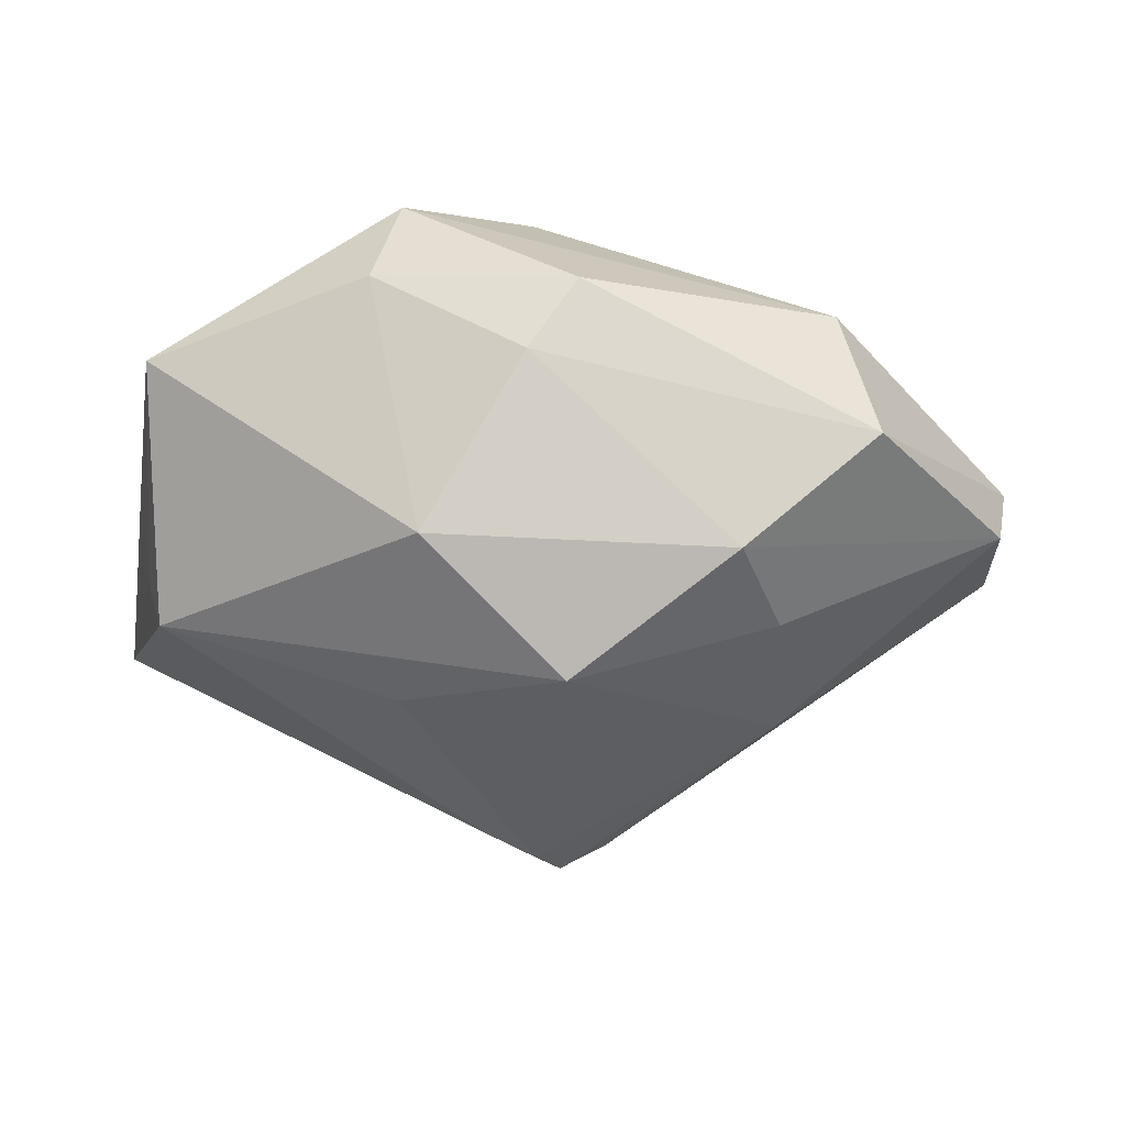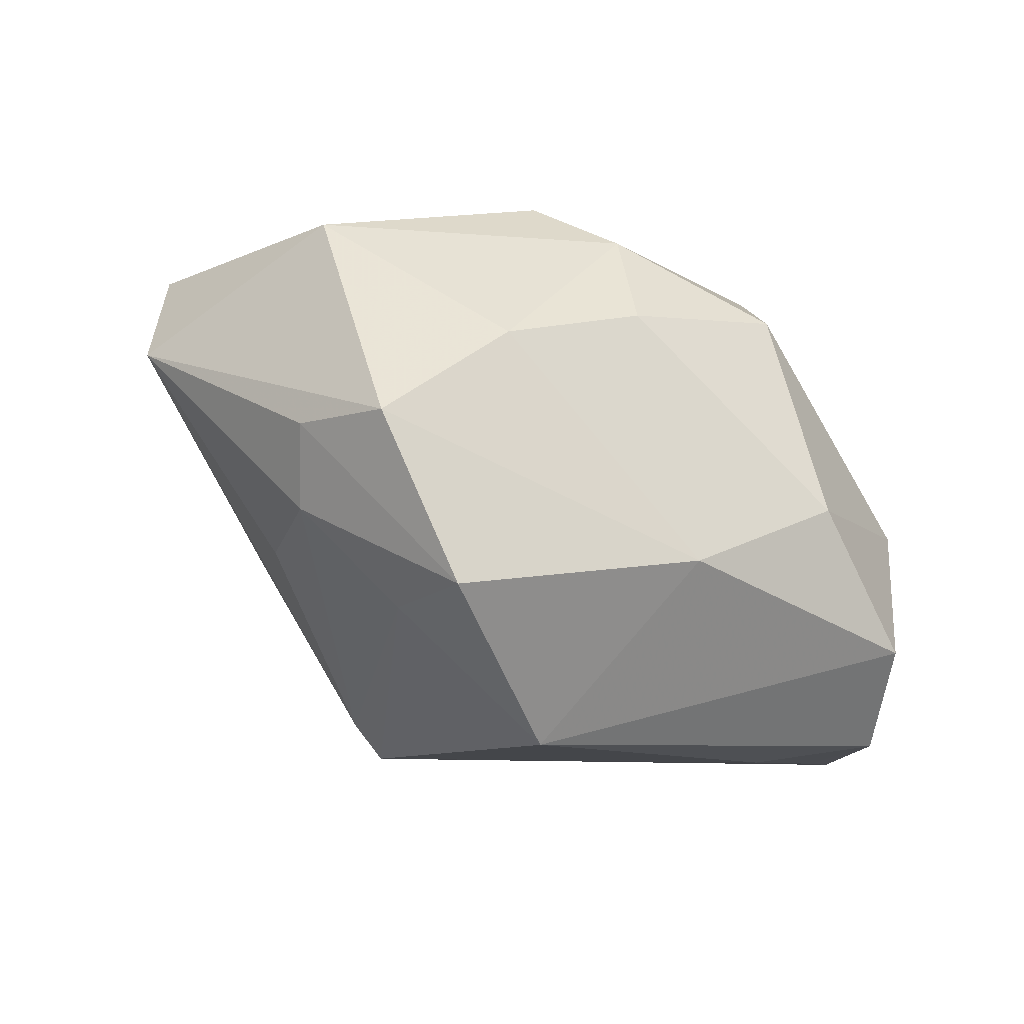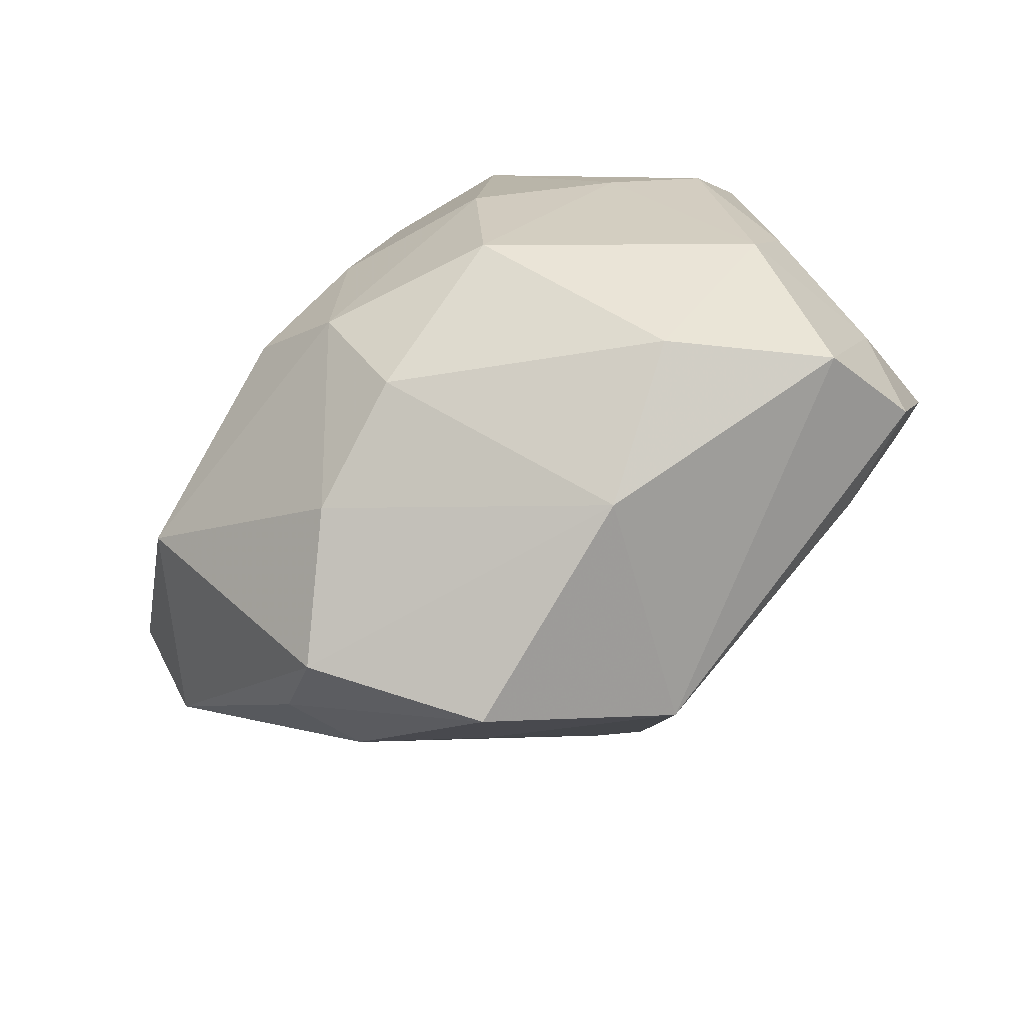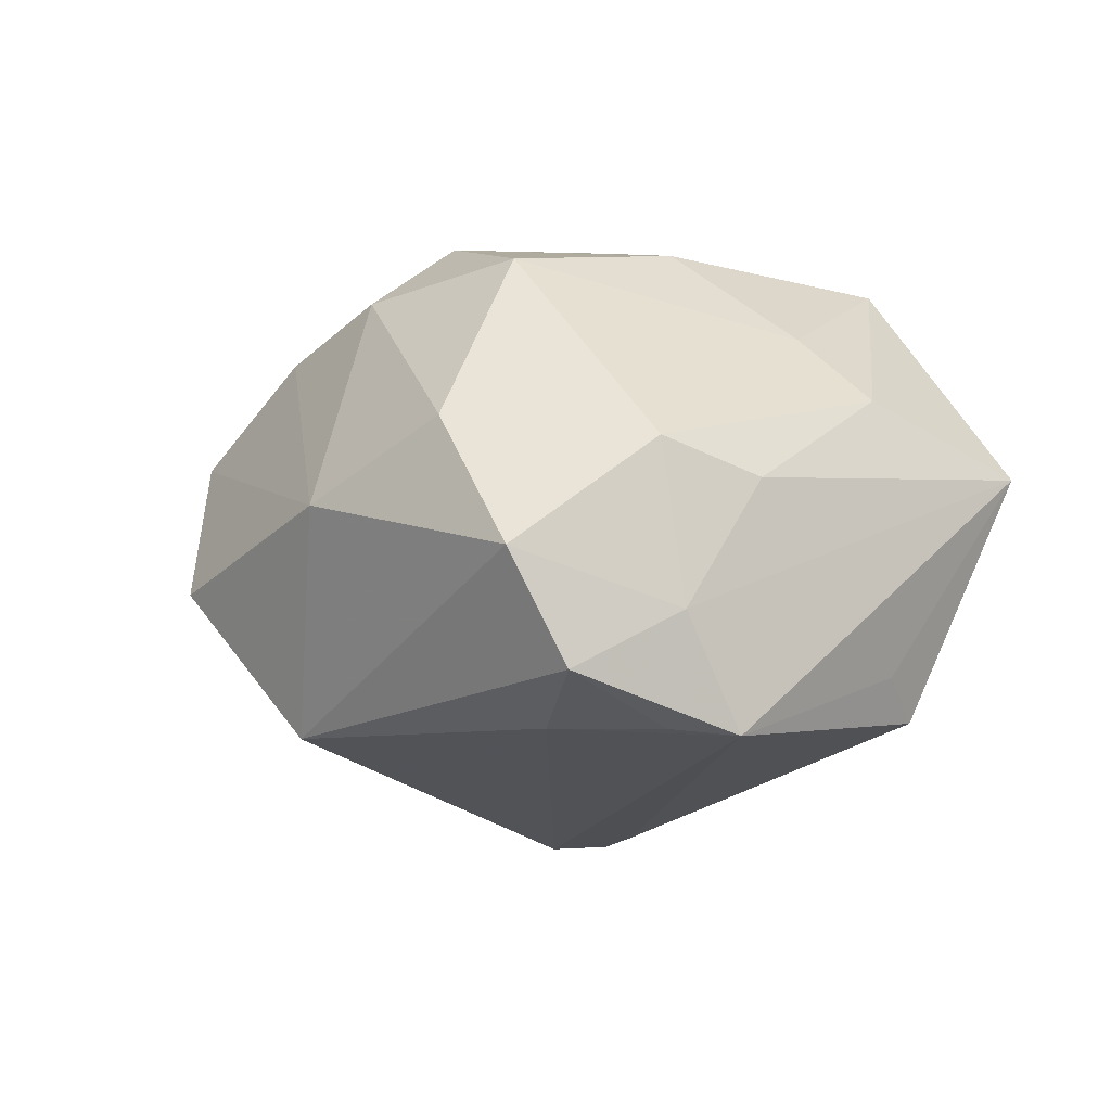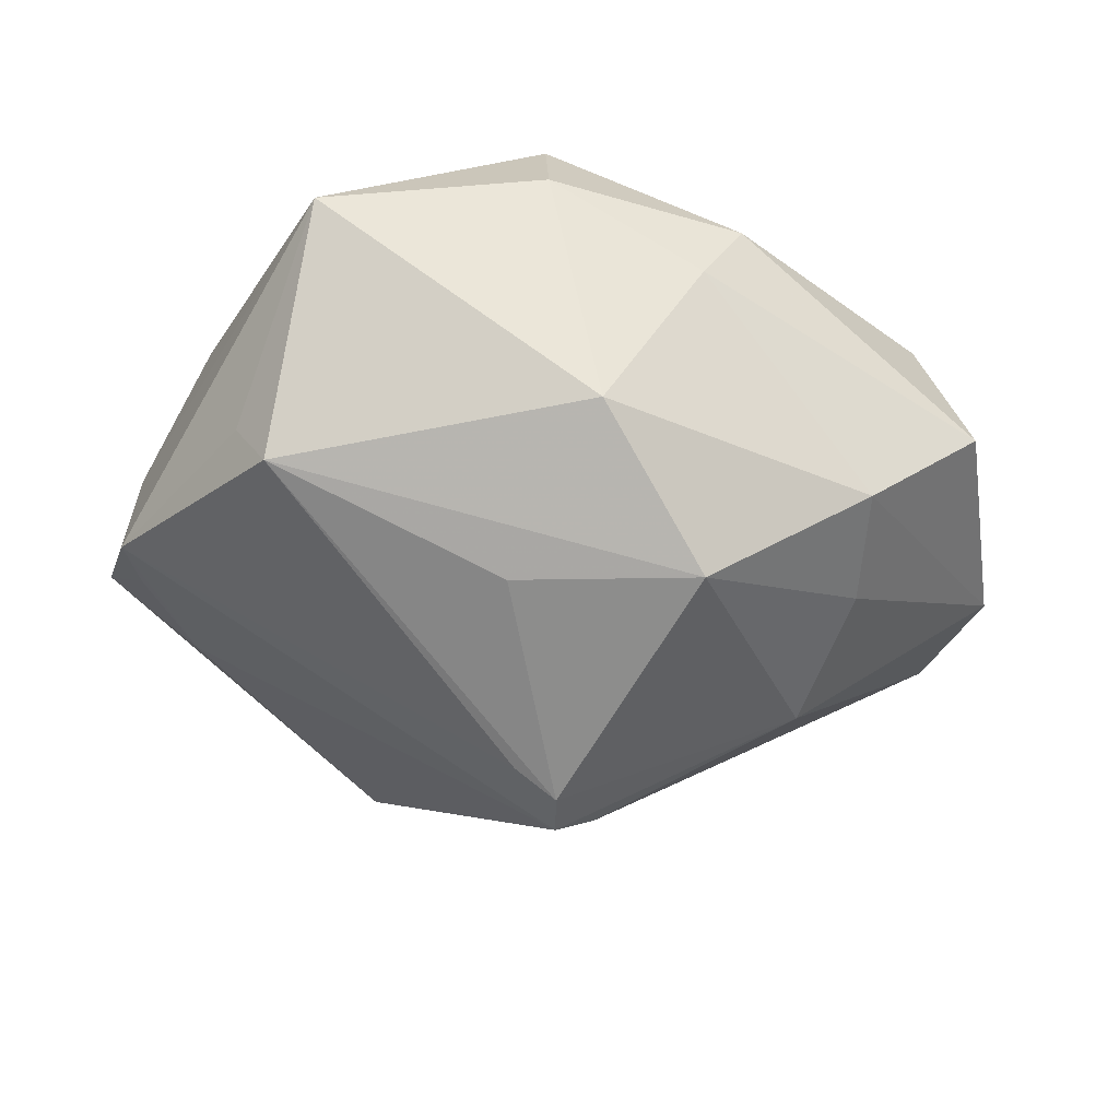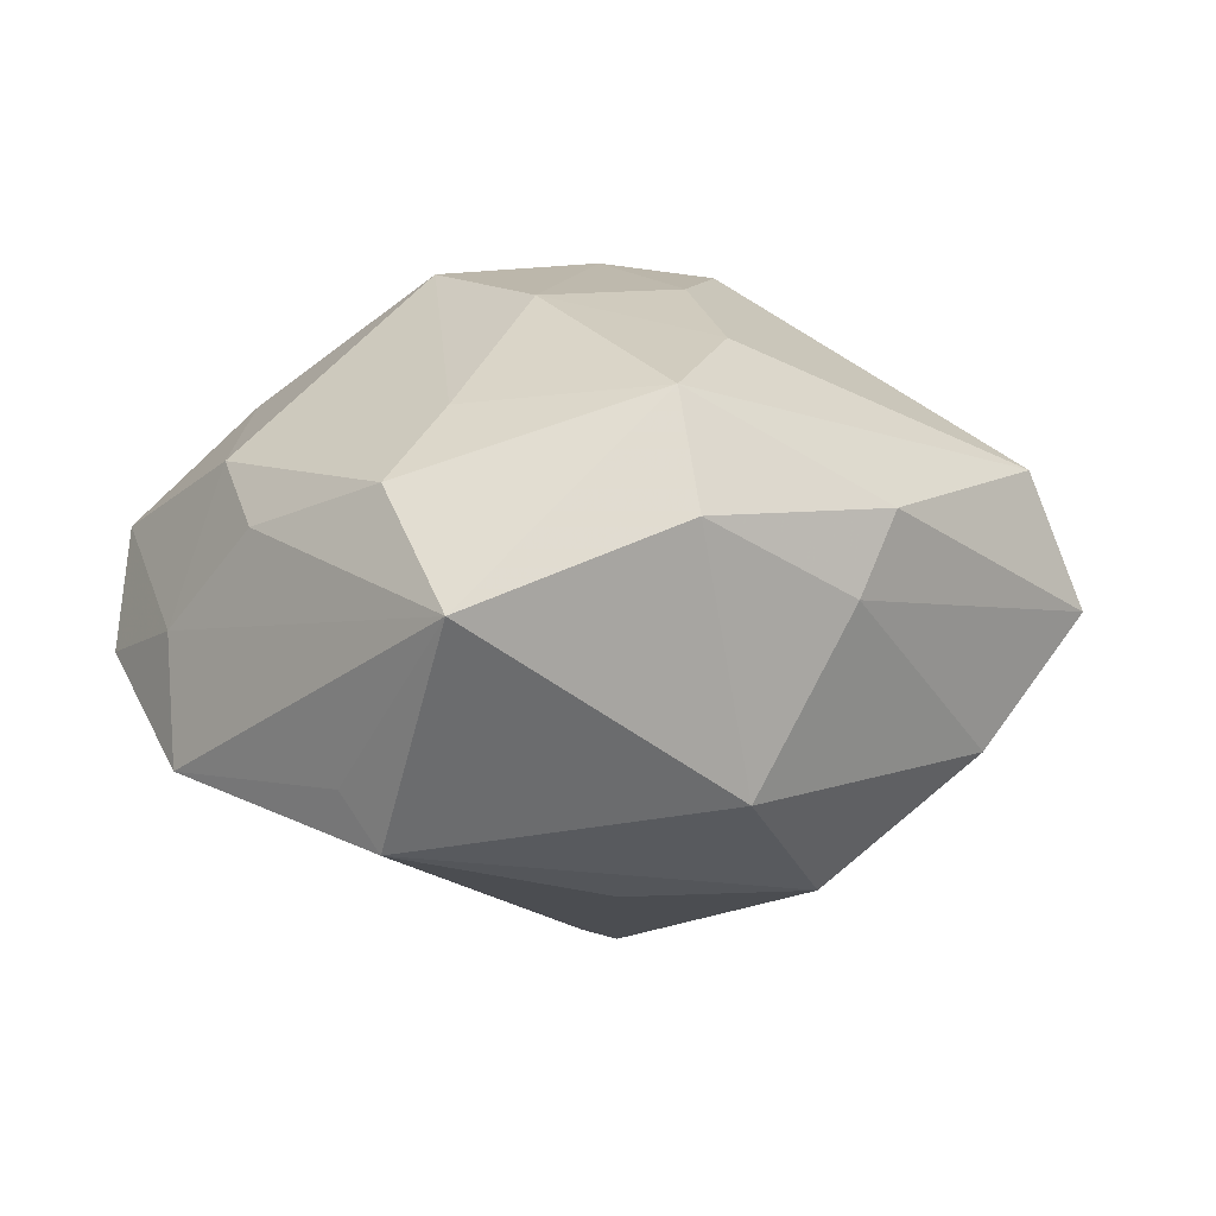
<metadata>
{"format":"obj","ext":"obj","renderer":"f3d","projection":"perspective","resolution":1024,"background":"white","views":[{"elev":-17.3,"azim":-172.4,"up":"+Z"},{"elev":-79.8,"azim":-28.3,"up":"+Y"},{"elev":-64.2,"azim":27.4,"up":"+Y"},{"elev":10.0,"azim":69.4,"up":"+Z"},{"elev":-34.8,"azim":161.6,"up":"+Z"},{"elev":14.0,"azim":148.9,"up":"+Z"}]}
</metadata>
<code>
v -0.04902 0.0009528 0.001062
v -0.02407 -0.01618 -0.01716
v 0.01135 -0.01288 0.02997
v -0.02498 0.005645 -0.02375
v 0.04239 -0.007403 -0.0002326
v -0.006361 0.004271 0.02925
v 0.04316 -0.01915 -0.004812
v -0.0263 0.0188 -0.01707
v -0.02808 -0.02942 -0.0009916
v 0.01128 0.03443 0.01476
v 0.004335 0.002926 -0.03351
v 0.006029 0.03474 -0.01144
v -0.002011 -0.003586 -0.0359
v 0.03805 0.002076 0.01078
v -0.02354 0.02971 -0.01255
v 0.01059 0.02001 -0.02354
v 0.03613 -0.007387 0.01502
v -0.0002961 0.001886 -0.03573
v 0.03212 0.01662 0.01672
v 0.03347 -0.0177 -0.01263
v -0.0368 0.02774 -0.001156
v 0.0411 -0.008674 -0.01167
v 0.03464 0.02016 -0.01519
v -0.00657 -0.004654 -0.03342
v -0.03279 0.02379 0.01241
v -0.002459 -0.02366 0.02474
v -0.01374 -0.02898 0.0174
v -0.03862 0.001607 0.01166
v -0.006772 0.02696 -0.024
v 0.03697 0.0168 -0.009763
v 0.01013 0.004629 0.02984
v -0.004202 0.0359 0.005877
v -0.03751 0.007243 0.01174
v -0.04685 -0.007837 -0.005884
v 0.008977 -0.035 -0.01793
v 0.01399 -0.035 0.006653
v -0.0482 0.005822 -0.005099
v 0.02345 0.01269 0.02207
v 0.02491 -0.02526 0.01637
v -0.02396 -0.02839 -0.009102
v 0.03923 -0.02368 0.006188
v 0.03386 0.03135 0.008414
v 0.009507 0.02785 0.02485
v -0.02157 -0.03668 0.005348
v -0.01044 -0.03261 -0.0126
v -0.03598 -0.01414 0.01676
v -0.007155 -0.013 0.0299
v -0.01659 -0.006379 0.0285
v -0.009004 0.03466 0.0133
v 0.04428 -0.002602 -0.01215
v -0.002153 0.01788 0.02664
v -0.006999 -0.04251 -0.00554
f 12 42 23
f 10 42 12
f 49 43 10
f 10 43 42
f 34 24 2
f 11 23 50
f 18 23 11
f 16 23 18
f 30 42 50
f 50 23 30
f 30 23 42
f 4 34 37
f 24 34 4
f 21 15 37
f 12 15 32
f 49 10 32
f 32 10 12
f 32 21 49
f 15 21 32
f 13 20 35
f 13 4 18
f 24 4 13
f 50 20 13
f 13 11 50
f 18 11 13
f 45 35 52
f 45 13 35
f 24 13 45
f 42 43 19
f 19 14 42
f 17 14 19
f 37 34 1
f 1 34 46
f 46 28 1
f 1 21 37
f 29 15 12
f 12 23 29
f 23 16 29
f 29 16 18
f 18 4 29
f 37 15 8
f 8 4 37
f 15 29 8
f 8 29 4
f 2 24 40
f 24 45 40
f 40 34 2
f 40 45 52
f 46 27 47
f 47 48 46
f 47 6 48
f 46 48 25
f 49 21 25
f 21 1 25
f 25 43 49
f 50 42 5
f 42 14 5
f 5 14 17
f 17 41 5
f 50 5 7
f 7 5 41
f 35 20 7
f 7 41 35
f 39 17 3
f 39 41 17
f 31 47 3
f 6 47 31
f 3 17 38
f 17 19 38
f 38 31 3
f 38 19 43
f 43 31 38
f 44 27 46
f 46 34 44
f 3 47 26
f 26 47 27
f 26 39 3
f 33 28 46
f 46 25 33
f 33 1 28
f 33 25 1
f 48 6 51
f 51 25 48
f 43 25 51
f 51 31 43
f 6 31 51
f 22 20 50
f 50 7 22
f 22 7 20
f 41 39 36
f 35 41 36
f 39 26 36
f 52 35 36
f 36 26 27
f 36 44 52
f 27 44 36
f 9 40 52
f 52 44 9
f 34 40 9
f 9 44 34

</code>
